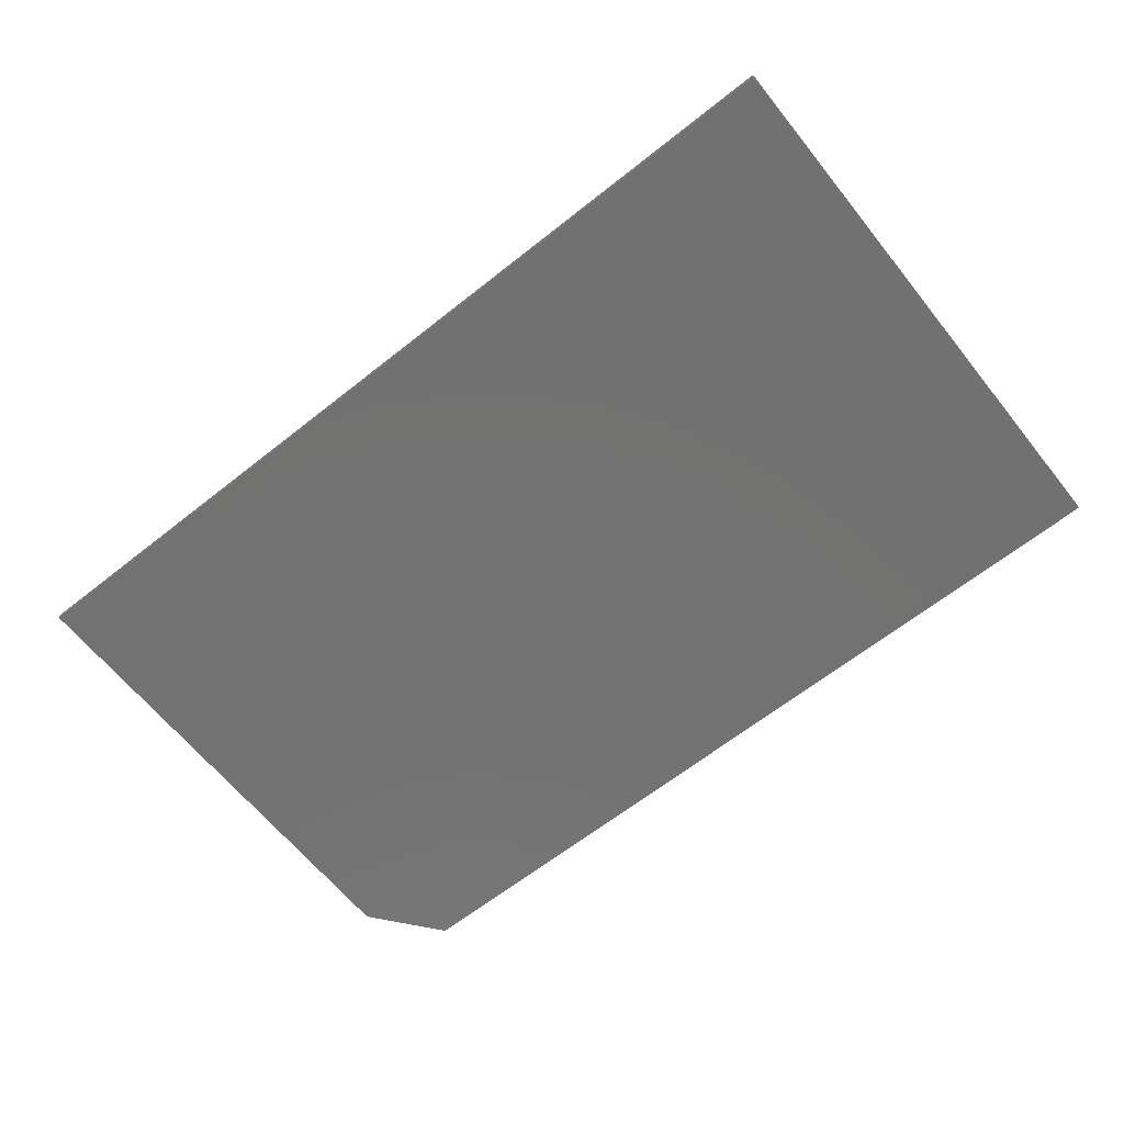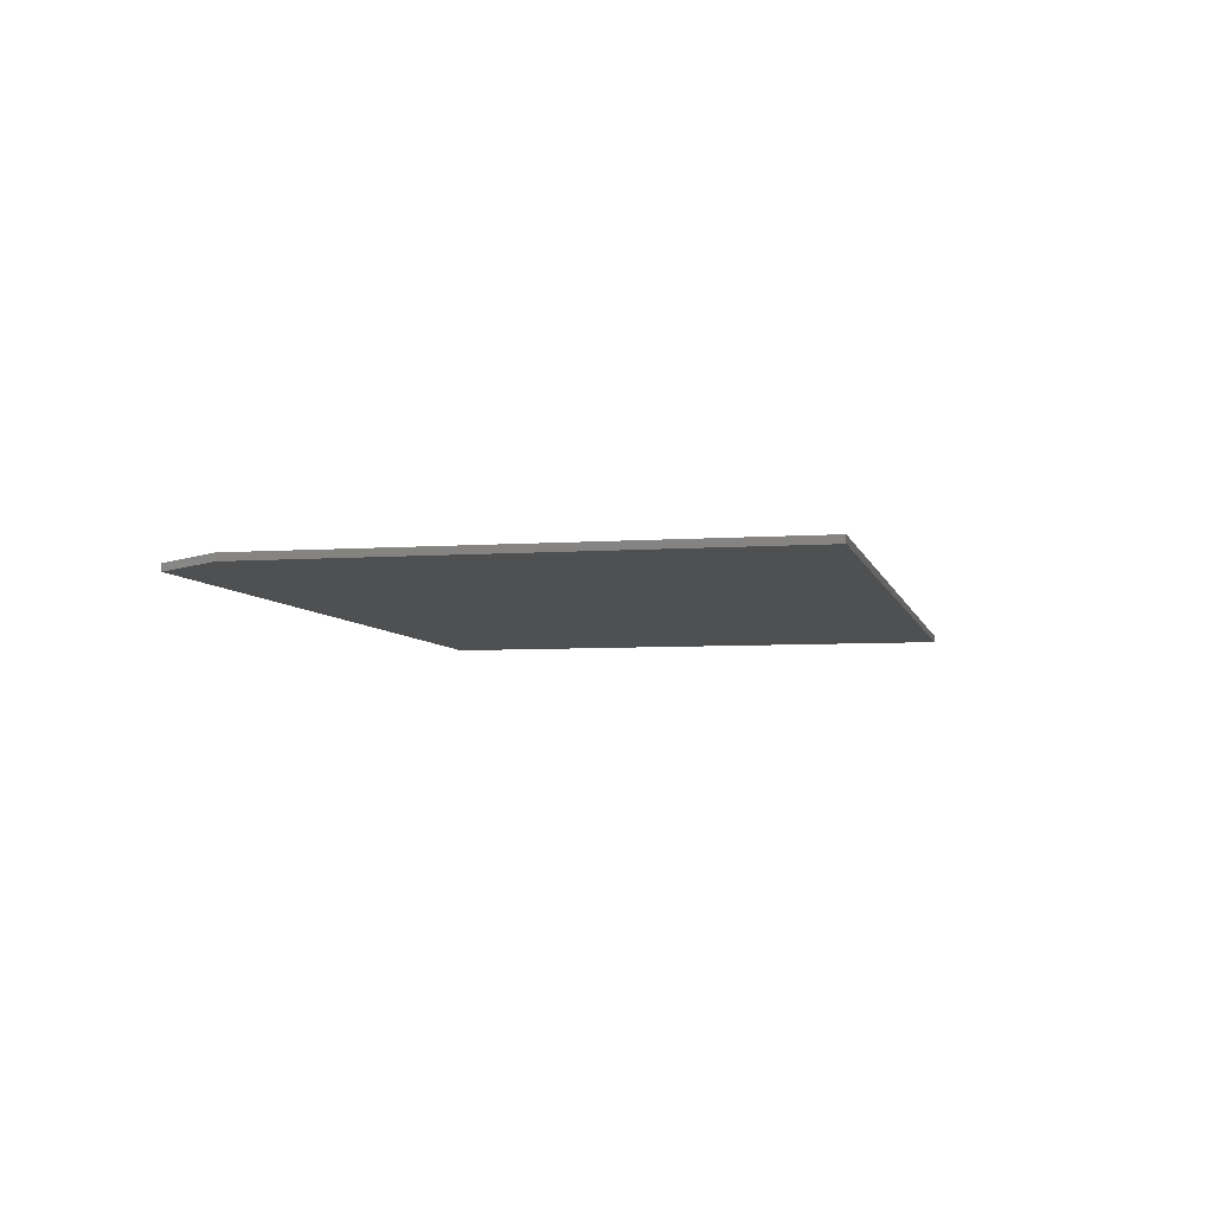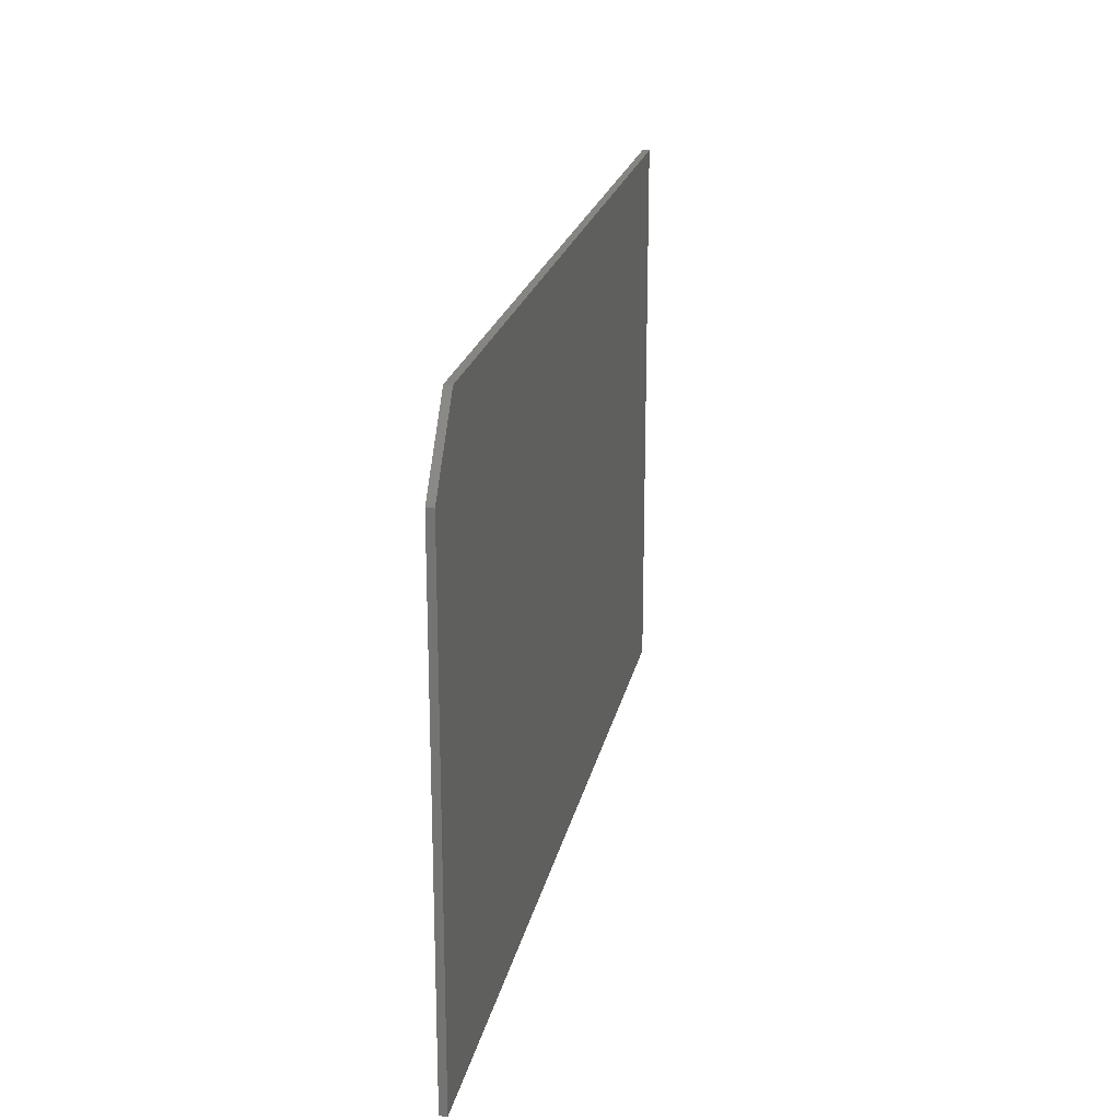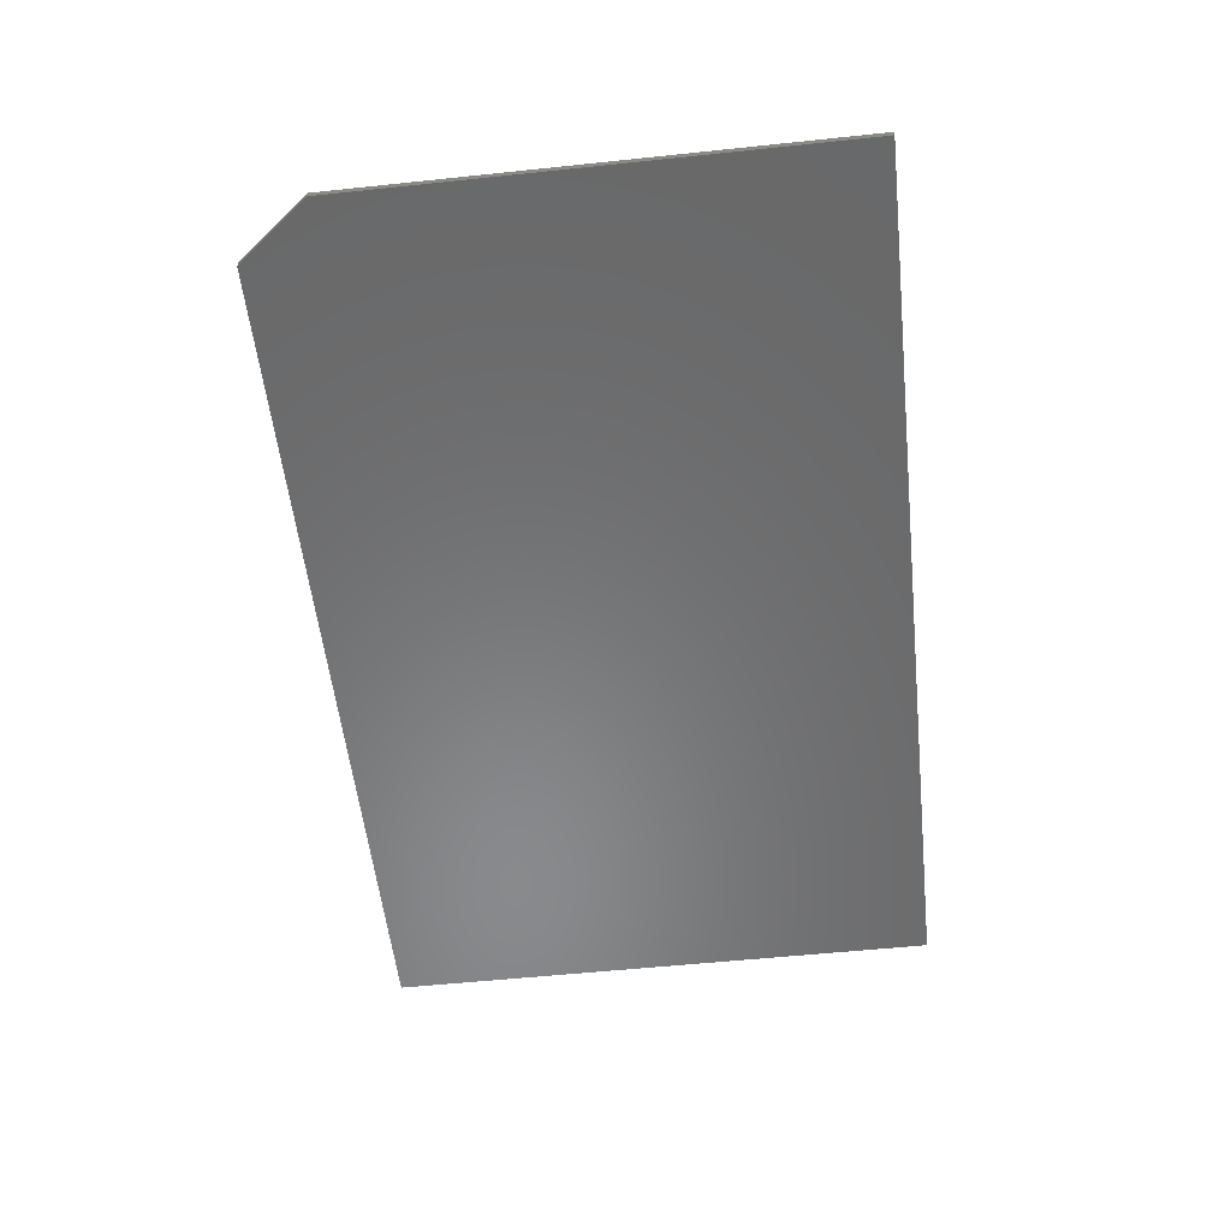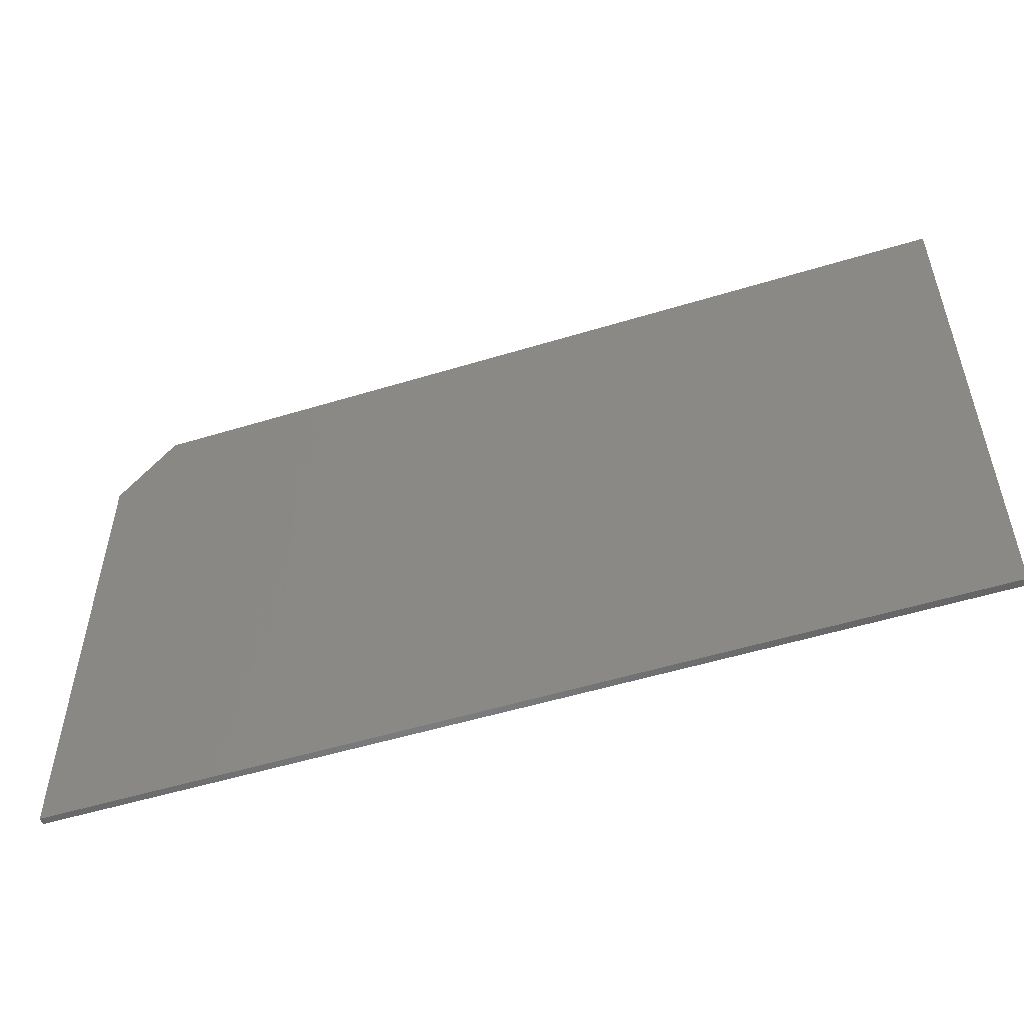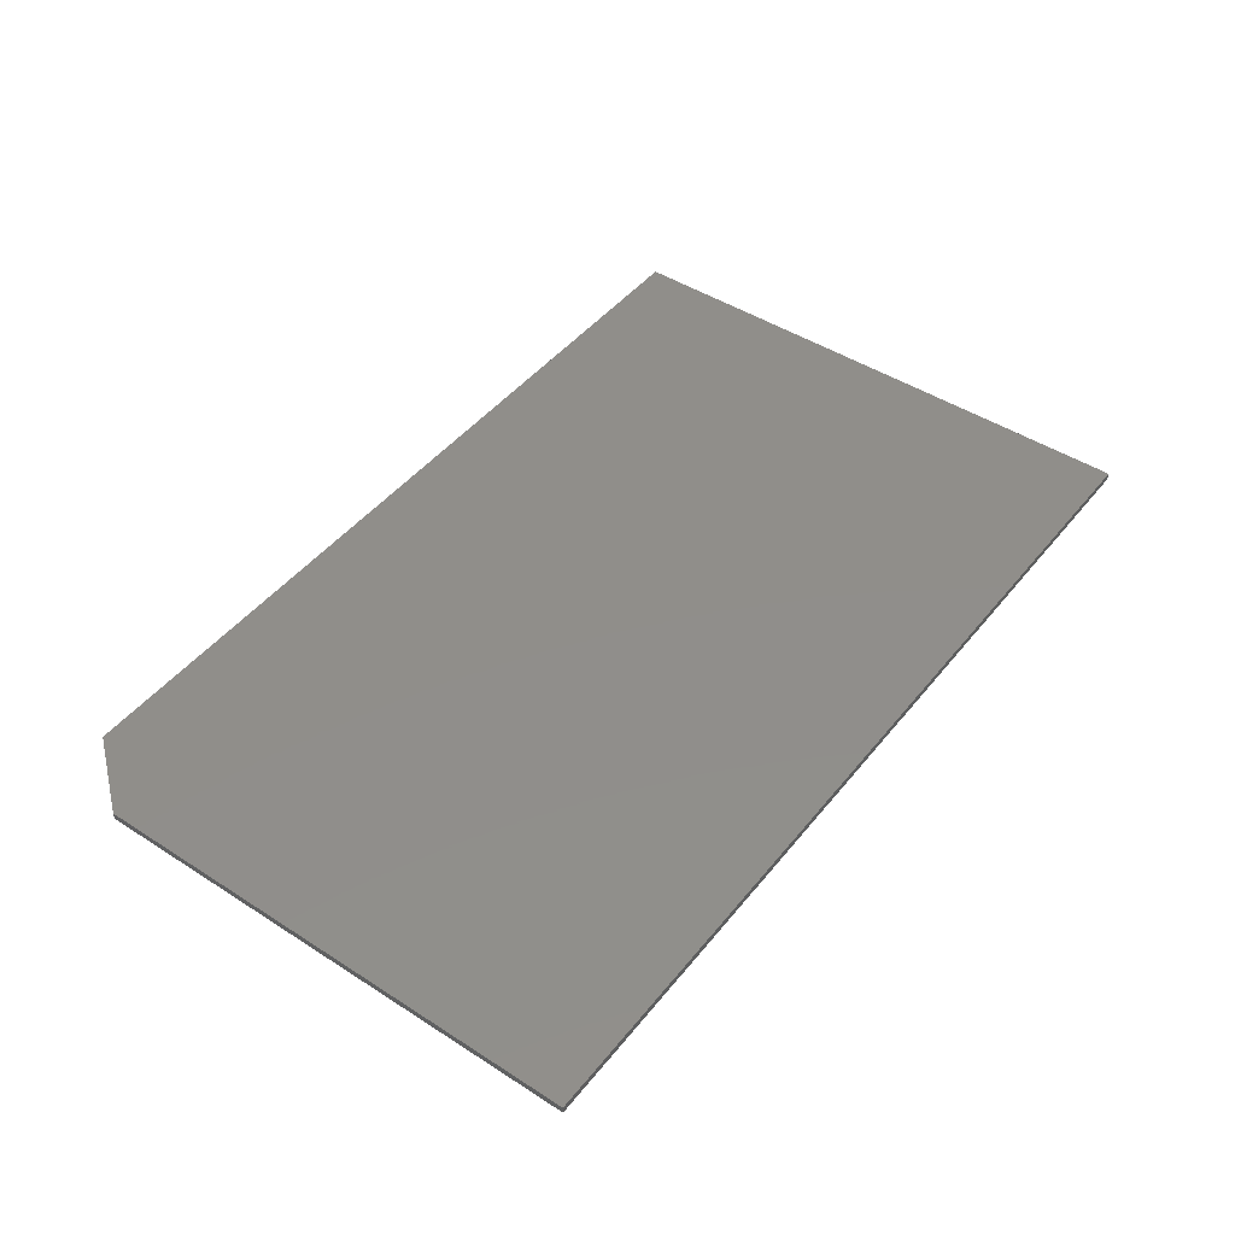
<metadata>
{"format":"stl","ext":"stl","renderer":"f3d","projection":"perspective","resolution":1024,"background":"white","views":[{"elev":-63.9,"azim":38.7,"up":"+Z"},{"elev":-5.6,"azim":-77.3,"up":"+Z"},{"elev":21.2,"azim":-78.7,"up":"+Y"},{"elev":-55.7,"azim":-83.7,"up":"+Z"},{"elev":-52.7,"azim":18.2,"up":"+Y"},{"elev":46.1,"azim":-53.6,"up":"+Z"}]}
</metadata>
<code>
# stl→obj: 10 verts, 16 faces
v -0.75 -0.3125 0.007812
v 0.25 -0.3125 0.007812
v -0.75 0.2304 0.007812
v 0.25 0.3086 0.007812
v -0.6875 0.3086 0.007812
v -0.6875 0.3086 0
v 0.25 0.3086 0
v -0.75 0.2304 0
v 0.25 -0.3125 0
v -0.75 -0.3125 0
f 1 2 3
f 3 2 4
f 3 4 5
f 6 7 8
f 8 7 9
f 8 9 10
f 3 8 1
f 1 8 10
f 4 7 5
f 5 7 6
f 3 5 8
f 8 5 6
f 2 9 4
f 4 9 7
f 1 10 2
f 2 10 9

</code>
